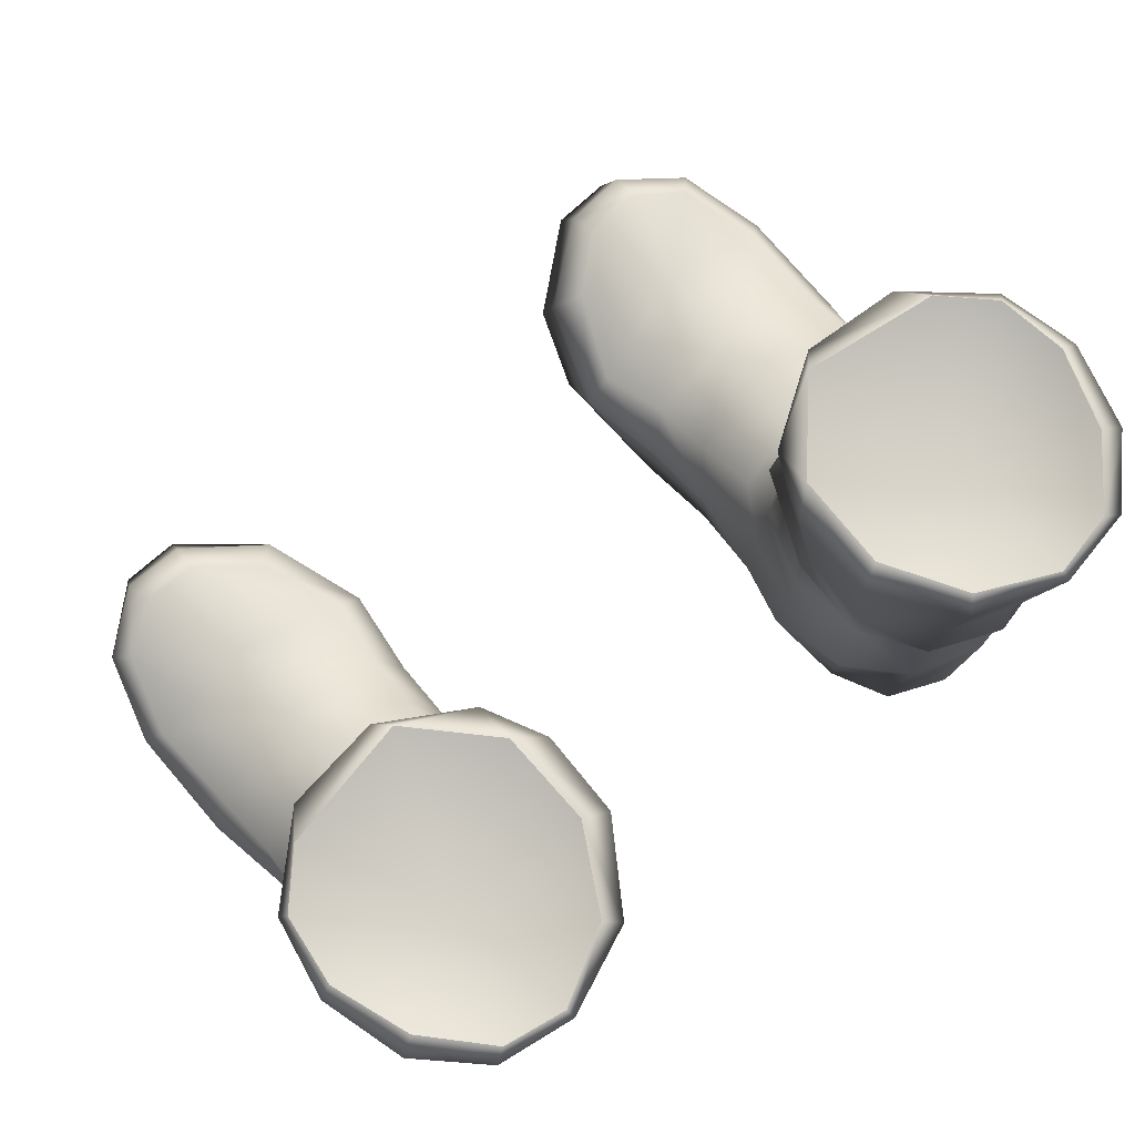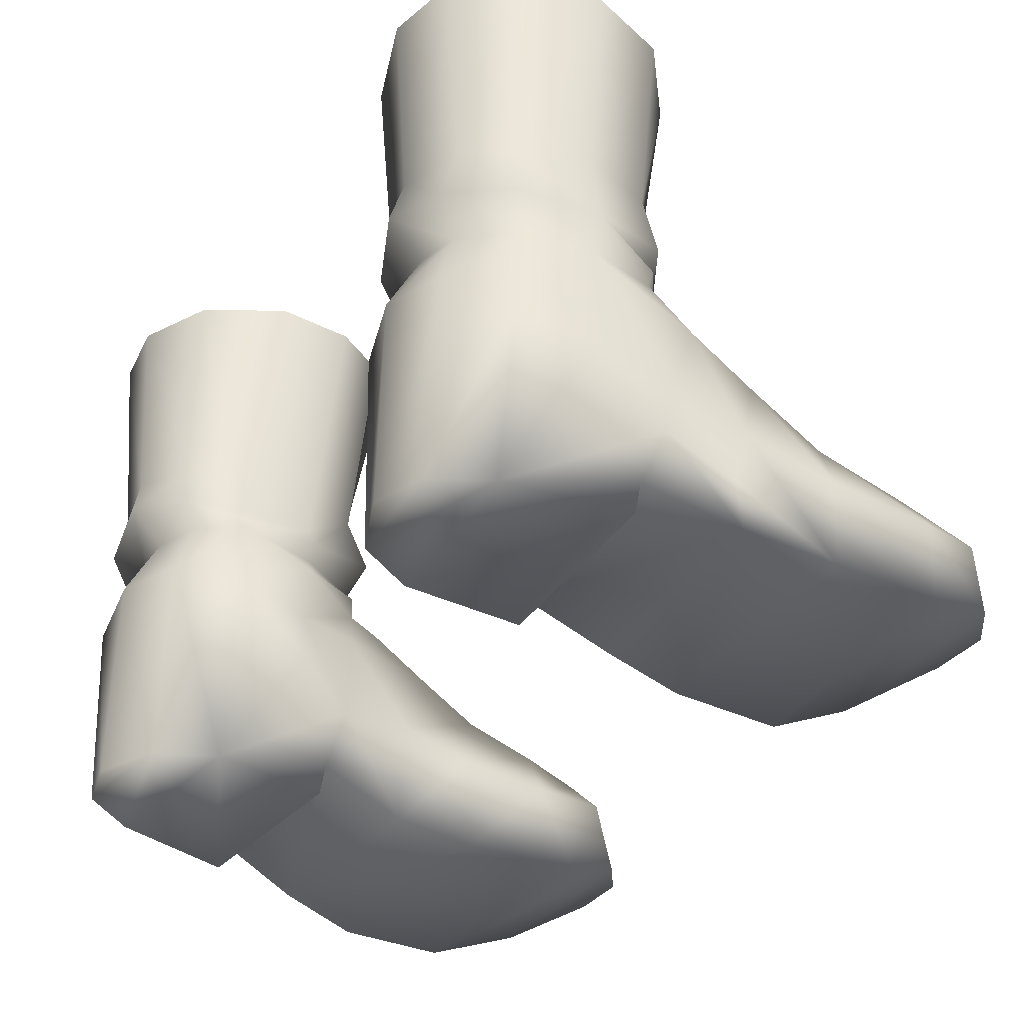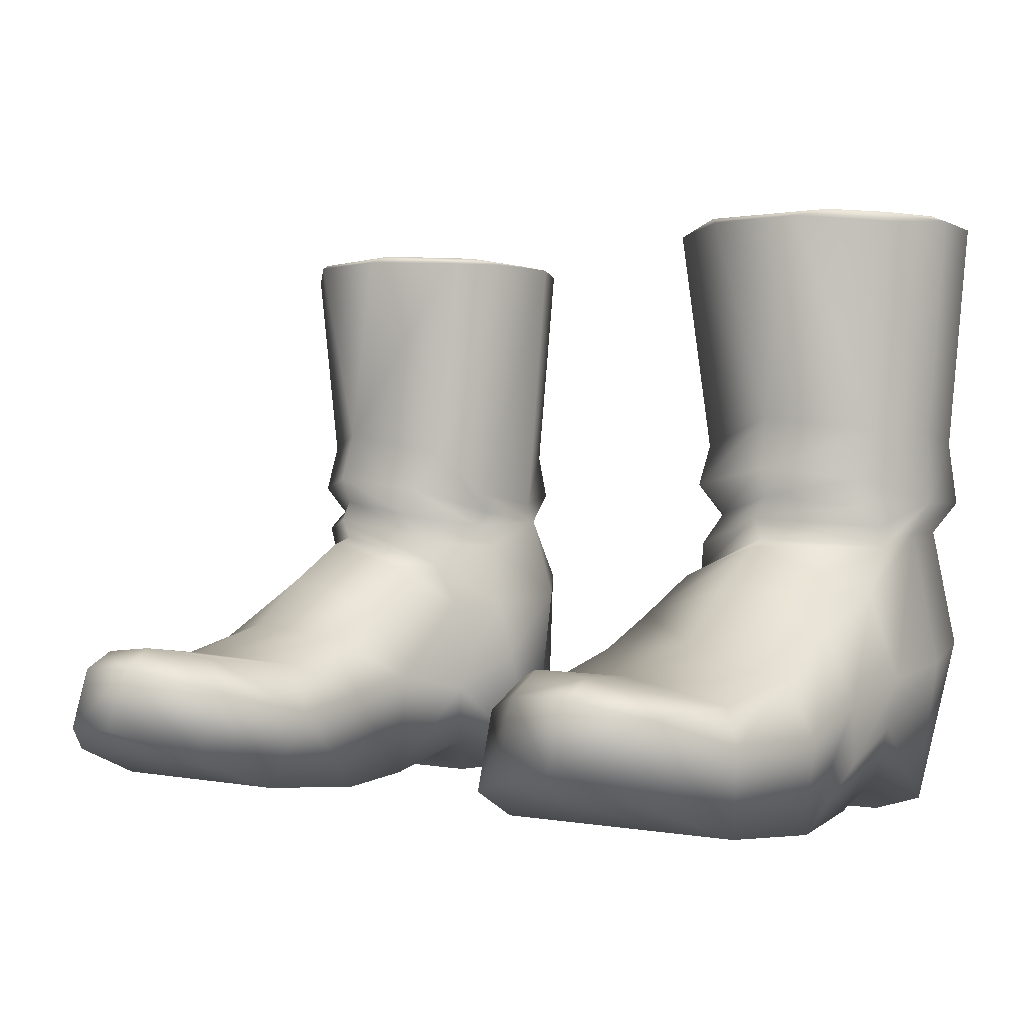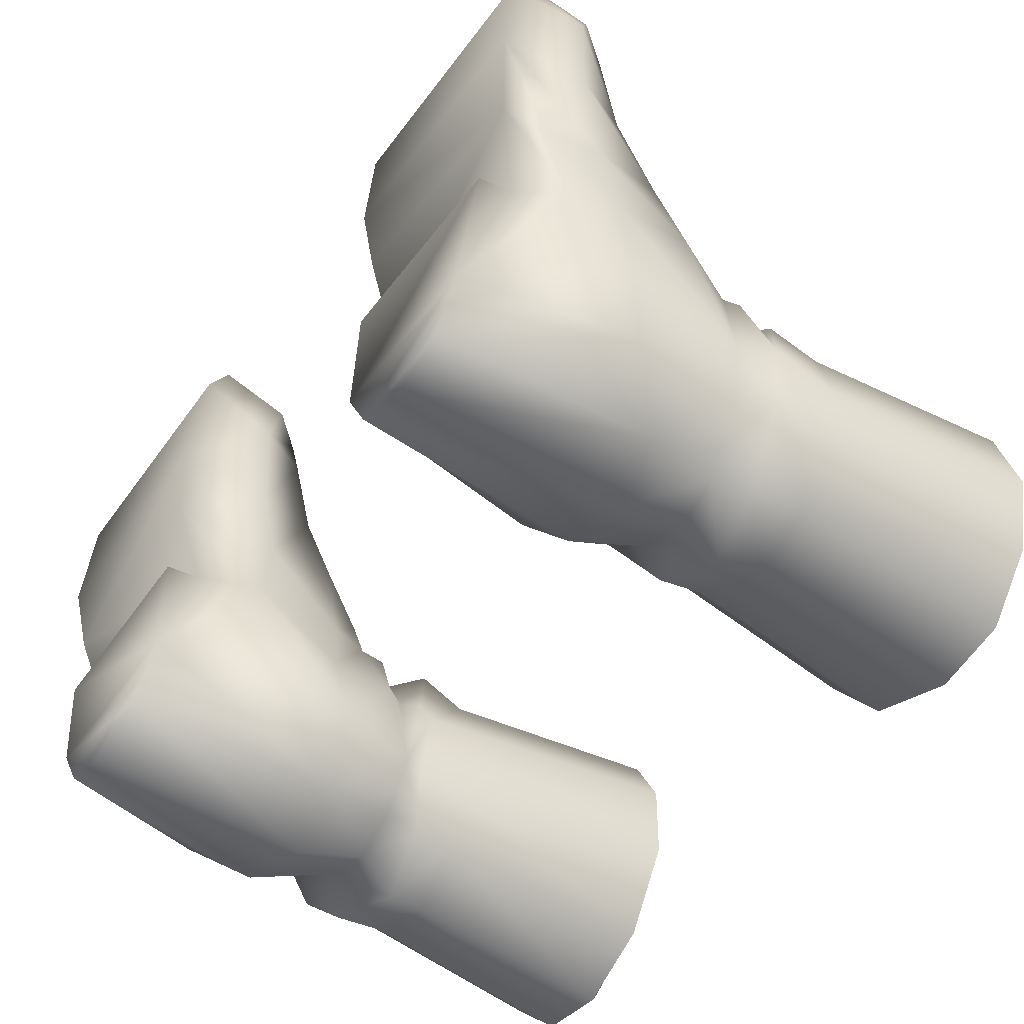
<metadata>
{"format":"obj","ext":"obj","renderer":"f3d","projection":"perspective","resolution":1024,"background":"white","views":[{"elev":79.7,"azim":139.0,"up":"+Y"},{"elev":-37.8,"azim":-124.1,"up":"+Y"},{"elev":-0.5,"azim":41.8,"up":"+Y"},{"elev":-51.2,"azim":55.1,"up":"+Z"}]}
</metadata>
<code>
g m_shoes_profWillow_geo
v -7.549 14.18 -8.549
v -8.61 15.5 -11.58
v -7.114 15.49 -11.88
v -7.549 14.18 -8.549
v -9.911 15.44 -10.12
v -10.54 15.37 -8.225
v -10.29 15.33 -6.533
v -9.189 15.4 -5.451
v -5.985 15.39 -4.92
v -4.279 15.35 -6.76
v -4.24 15.31 -9.052
v -5.337 15.4 -10.96
v -7.549 14.18 -8.549
v -7.114 15.49 -11.88
v 7.549 14.18 -8.549
v 7.114 15.49 -11.88
v 8.61 15.5 -11.58
v 7.549 14.18 -8.549
v 9.911 15.44 -10.12
v 10.54 15.37 -8.225
v 10.29 15.33 -6.533
v 9.189 15.4 -5.451
v 5.985 15.39 -4.92
v 4.279 15.35 -6.76
v 4.24 15.31 -9.052
v 5.337 15.4 -10.96
v 7.549 14.18 -8.549
v 7.114 15.49 -11.88
v -5.337 15.4 -10.96
v -7.114 15.49 -11.88
v -7.098 15.35 -12.12
v -5.004 15.22 -11.31
v -4.24 15.31 -9.052
v -5.328 9.515 -10.97
v -7.11 9.822 -11.7
v -6.873 8.707 -11.96
v -3.657 15.17 -9.344
v -4.279 15.35 -6.76
v -5.213 8.353 -11.17
v -6.912 7.82 -11
v -4.509 8.032 -9.519
v -4.38 7.514 -9.613
v -5.48 7.639 -10.67
v -5.011 5.833 -11.27
v -6.856 5.915 -11.91
v -4.549 8.338 -7.573
v -3.6 15.16 -7.294
v -5.226 0.09864 -11.24
v -6.747 0.08683 -11.93
v -4.473 0.1277 -9.723
v -4.314 15.13 -5.799
v -5.985 15.39 -4.92
v -5.021 9.501 -6.066
v -6.339 15.21 -4.55
v -9.189 15.4 -5.451
v -7.589 10.14 -5.001
v -8.656 15.22 -4.787
v -10.29 15.33 -6.533
v -4.379 7.805 -7.477
v -5.283 8.453 -5.239
v -3.891 5.339 -9.905
v -4.688 7.384 -7.444
v -4.245 6.771 -7.597
v -5.855 7.69 -5.532
v -7.668 8.82 -4.655
v -9.908 9.799 -6.574
v -10.47 15.06 -6.384
v -10.89 15.22 -8.338
v -10.54 15.37 -8.225
v -9.911 15.44 -10.12
v -10.33 9.829 -8.409
v -10.44 7.969 -8.271
v -9.896 9.54 -10.16
v -10.35 15.24 -10.39
v -8.61 15.5 -11.58
v -9.764 8.56 -6.024
v -7.665 8.122 -4.941
v -8.959 15.35 -11.79
v -7.114 15.49 -11.88
v -7.098 15.35 -12.12
v -7.11 9.822 -11.7
v -8.803 9.686 -11.27
v -10.03 7.97 -10.31
v -9.972 7.172 -8.224
v -8.717 8.236 -11.59
v -6.873 8.707 -11.96
v -9.692 7.195 -9.696
v -8.065 7.636 -10.86
v -6.912 7.82 -11
v -6.856 5.915 -11.91
v -8.692 5.506 -11.61
v -6.747 0.08683 -11.93
v -8.133 0.06217 -11.53
v -9.947 4.258 -10.34
v -8.952 0.04774 -10.16
v -10.44 3.774 -8.605
v -10.29 2.207 -6.499
v -9.715 0.9588 -6.859
v -9.641 0.1171 -6.979
v -10.29 0.322 -4.447
v -10.59 3.498 -6.474
v -10.45 1.474 -4.709
v -10.77 0.01662 -2.156
v -10.6 2.921 -4.447
v -10.36 5.573 -5.612
v -10.97 2.235 -2.184
v -10.81 0.2083 0.824
v -10.04 6.821 -6.614
v -10.22 4.822 -3.792
v -10.95 2.283 0.8528
v -10.19 1.081 3.103
v -10.34 3.708 -1.9
v -7.739 5.758 -2.816
v -10.17 3.044 3.027
v -8.538 1.868 4.67
v -10.44 3.189 0.5439
v -7.664 6.844 -4.367
v -7.825 4.523 -1.444
v -5.088 5.079 -3.238
v -8.598 3.455 4.127
v -9.748 3.616 2.562
v -7.784 3.796 0.8946
v -6.986 3.478 4.052
v -7.034 1.861 4.647
v -5.036 1.056 3.121
v -8.598 3.908 3.346
v -5.048 2.962 2.644
v -4.385 0.2652 1.257
v -7.028 4.038 3.311
v -5.084 4.252 -1.664
v -4.144 2.209 0.09374
v -4.546 9.537e-07 -1.963
v -4.716 3.518 0.06112
v -5.651 3.75 2.199
v -4.471 2.525 -2.195
v -4.753 0.2285 -4.131
v -4.515 2.977 -4.138
v -4.269 2.582 -6.195
v -4.617 0.9881 -6.542
v -4.423 5.08 -6.121
v -4.648 0.1283 -6.665
v -3.733 3.497 -7.856
v -4.107 5.021 -7.771
v -5.144 6.055 -4.878
v -4.912 6.223 -5.843
v -7.557 7.043 -4.839
v -4.968 6.898 -5.829
v -7.559 7.574 -4.562
v -10.08 7.325 -6.483
v -9.422 7.839 -6.45
v -8.133 0.06217 -11.53
v -5.226 0.09864 -11.24
v -6.747 0.08683 -11.93
v -8.952 0.04774 -10.16
v -4.473 0.1277 -9.723
v -9.641 0.1171 -6.979
v -4.648 0.1283 -6.665
v -9.715 0.9588 -6.859
v -4.617 0.9881 -6.542
v -10.29 0.322 -4.447
v -4.753 0.2285 -4.131
v -4.546 9.537e-07 -1.963
v -10.77 0.01662 -2.156
v -4.385 0.2652 1.257
v -10.81 0.2083 0.824
v -5.036 1.056 3.121
v -10.19 1.081 3.103
v -8.538 1.868 4.67
v -7.034 1.861 4.647
v 5.337 15.4 -10.96
v 7.098 15.35 -12.12
v 7.114 15.49 -11.88
v 5.004 15.22 -11.31
v 4.24 15.31 -9.052
v 5.328 9.515 -10.97
v 7.11 9.822 -11.7
v 6.873 8.707 -11.96
v 3.657 15.17 -9.344
v 4.279 15.35 -6.76
v 5.213 8.353 -11.17
v 6.912 7.82 -11
v 4.509 8.032 -9.519
v 4.38 7.514 -9.613
v 5.48 7.639 -10.67
v 5.011 5.833 -11.27
v 6.856 5.915 -11.91
v 4.549 8.338 -7.573
v 3.6 15.16 -7.294
v 5.226 0.09864 -11.24
v 6.747 0.08683 -11.93
v 4.473 0.1277 -9.723
v 4.314 15.13 -5.799
v 5.985 15.39 -4.92
v 5.021 9.501 -6.066
v 6.339 15.21 -4.55
v 9.189 15.4 -5.451
v 7.589 10.14 -5.001
v 8.656 15.22 -4.787
v 10.29 15.33 -6.533
v 4.379 7.805 -7.477
v 5.283 8.453 -5.239
v 3.891 5.339 -9.905
v 4.688 7.384 -7.444
v 4.245 6.771 -7.597
v 5.855 7.69 -5.532
v 7.668 8.82 -4.655
v 9.908 9.799 -6.574
v 10.47 15.06 -6.384
v 10.89 15.22 -8.338
v 10.54 15.37 -8.225
v 9.911 15.44 -10.12
v 10.33 9.829 -8.409
v 10.44 7.969 -8.271
v 9.896 9.54 -10.16
v 10.35 15.24 -10.39
v 8.61 15.5 -11.58
v 9.764 8.56 -6.024
v 8.959 15.35 -11.79
v 7.114 15.49 -11.88
v 7.098 15.35 -12.12
v 7.11 9.822 -11.7
v 8.803 9.686 -11.27
v 7.665 8.122 -4.941
v 10.03 7.97 -10.31
v 9.972 7.172 -8.224
v 8.717 8.236 -11.59
v 6.873 8.707 -11.96
v 9.692 7.195 -9.696
v 8.065 7.636 -10.86
v 6.912 7.82 -11
v 6.856 5.915 -11.91
v 8.692 5.506 -11.61
v 6.747 0.08683 -11.93
v 8.133 0.06217 -11.53
v 9.947 4.258 -10.34
v 8.952 0.04774 -10.16
v 10.44 3.774 -8.605
v 10.29 2.207 -6.499
v 9.715 0.9588 -6.859
v 9.641 0.1171 -6.979
v 10.29 0.322 -4.447
v 10.59 3.498 -6.474
v 10.45 1.474 -4.709
v 10.77 0.01662 -2.156
v 10.6 2.921 -4.447
v 10.36 5.573 -5.612
v 10.97 2.235 -2.184
v 10.81 0.2083 0.824
v 10.04 6.821 -6.614
v 10.22 4.822 -3.792
v 10.95 2.283 0.8528
v 10.19 1.081 3.103
v 10.34 3.708 -1.9
v 7.739 5.758 -2.816
v 10.17 3.044 3.027
v 8.538 1.868 4.67
v 10.44 3.189 0.5439
v 7.664 6.844 -4.367
v 7.825 4.523 -1.444
v 5.088 5.079 -3.238
v 8.598 3.455 4.127
v 9.748 3.616 2.562
v 7.784 3.796 0.8946
v 6.986 3.478 4.052
v 7.034 1.861 4.647
v 5.036 1.056 3.121
v 8.598 3.908 3.346
v 5.048 2.962 2.644
v 4.385 0.2652 1.257
v 7.028 4.038 3.311
v 5.084 4.252 -1.664
v 4.144 2.209 0.09374
v 4.546 9.537e-07 -1.963
v 4.716 3.518 0.06112
v 5.651 3.75 2.199
v 4.471 2.525 -2.195
v 4.753 0.2285 -4.131
v 4.515 2.977 -4.138
v 4.269 2.582 -6.195
v 4.617 0.9881 -6.542
v 4.423 5.08 -6.121
v 4.648 0.1283 -6.665
v 3.733 3.497 -7.856
v 4.107 5.021 -7.771
v 5.144 6.055 -4.878
v 4.912 6.223 -5.843
v 7.557 7.043 -4.839
v 4.968 6.898 -5.829
v 7.559 7.574 -4.562
v 10.08 7.325 -6.483
v 9.422 7.839 -6.45
v 8.133 0.06217 -11.53
v 6.747 0.08683 -11.93
v 5.226 0.09864 -11.24
v 8.952 0.04774 -10.16
v 4.473 0.1277 -9.723
v 9.641 0.1171 -6.979
v 4.648 0.1283 -6.665
v 9.715 0.9588 -6.859
v 4.617 0.9881 -6.542
v 10.29 0.322 -4.447
v 4.753 0.2285 -4.131
v 4.546 9.537e-07 -1.963
v 10.77 0.01662 -2.156
v 4.385 0.2652 1.257
v 10.81 0.2083 0.824
v 5.036 1.056 3.121
v 10.19 1.081 3.103
v 8.538 1.868 4.67
v 7.034 1.861 4.647
g m_shoes_profWillow_geo_0
f 3 2 1
f 2 5 4
f 5 6 4
f 7 4 6
f 7 8 4
f 9 4 8
f 10 4 9
f 10 11 4
f 11 12 4
f 12 14 13
f 17 16 15
f 19 17 18
f 20 19 18
f 18 21 20
f 22 21 18
f 18 23 22
f 18 24 23
f 25 24 18
f 26 25 18
f 28 26 27
f 31 30 29
f 32 31 29
f 32 29 33
f 31 32 34
f 35 31 34
f 35 34 36
f 37 32 33
f 37 33 38
f 34 39 36
f 36 39 40
f 41 34 32
f 37 41 32
f 34 41 39
f 41 42 39
f 39 42 43
f 39 43 40
f 40 43 44
f 44 43 42
f 45 40 44
f 46 41 37
f 42 41 46
f 47 37 38
f 47 46 37
f 45 44 48
f 49 45 48
f 48 44 50
f 51 47 38
f 38 52 51
f 46 47 53
f 47 51 53
f 52 54 51
f 52 55 54
f 54 56 51
f 56 53 51
f 55 57 54
f 54 57 56
f 57 55 58
f 59 46 53
f 59 42 46
f 60 59 53
f 60 53 56
f 61 44 42
f 44 61 50
f 59 62 42
f 59 60 62
f 42 62 63
f 42 63 61
f 60 64 62
f 63 62 64
f 65 60 56
f 64 60 65
f 66 56 57
f 65 56 66
f 67 66 57
f 67 57 58
f 67 58 68
f 58 69 68
f 68 69 70
f 71 66 67
f 68 71 67
f 66 71 72
f 71 73 72
f 73 71 68
f 74 68 70
f 74 73 68
f 74 70 75
f 76 65 66
f 76 66 72
f 77 64 65
f 65 76 77
f 78 74 75
f 78 75 79
f 80 78 79
f 80 81 78
f 78 82 74
f 82 73 74
f 81 82 78
f 83 73 82
f 73 83 72
f 84 72 83
f 82 81 85
f 85 83 82
f 81 86 85
f 87 83 85
f 87 84 83
f 88 85 86
f 88 87 85
f 89 88 86
f 88 89 90
f 91 88 90
f 87 88 91
f 91 90 92
f 93 91 92
f 94 87 91
f 94 91 93
f 84 87 94
f 95 94 93
f 96 84 94
f 94 95 96
f 95 97 96
f 97 95 98
f 99 98 95
f 97 98 100
f 101 96 97
f 96 101 84
f 102 97 100
f 101 97 102
f 102 100 103
f 104 101 102
f 104 102 103
f 101 105 84
f 105 101 104
f 106 104 103
f 103 107 106
f 105 108 84
f 72 84 108
f 109 104 106
f 109 105 104
f 107 110 106
f 107 111 110
f 112 109 106
f 112 106 110
f 105 109 113
f 113 109 112
f 111 114 110
f 111 115 114
f 116 112 110
f 116 110 114
f 108 105 117
f 117 105 113
f 118 113 112
f 118 112 116
f 117 113 119
f 113 118 119
f 115 120 114
f 121 116 114
f 114 120 121
f 122 118 116
f 116 121 122
f 123 120 115
f 124 123 115
f 123 124 125
f 120 126 121
f 121 126 122
f 126 120 123
f 127 123 125
f 125 128 127
f 129 126 123
f 126 129 122
f 123 127 129
f 118 122 130
f 118 130 119
f 128 131 127
f 128 132 131
f 122 129 133
f 122 133 130
f 127 134 129
f 134 127 131
f 129 134 133
f 133 134 131
f 132 135 131
f 131 135 133
f 135 130 133
f 135 132 136
f 130 135 137
f 137 135 136
f 119 130 137
f 138 137 136
f 138 136 139
f 119 137 140
f 140 137 138
f 138 139 50
f 141 50 139
f 138 50 142
f 50 61 142
f 142 143 138
f 61 143 142
f 143 140 138
f 63 143 61
f 144 119 140
f 144 117 119
f 145 140 143
f 63 145 143
f 145 144 140
f 146 117 144
f 145 146 144
f 146 108 117
f 147 145 63
f 147 63 64
f 147 64 77
f 145 147 148
f 146 145 148
f 148 147 77
f 149 108 146
f 148 149 146
f 149 72 108
f 148 77 150
f 149 148 150
f 150 72 149
f 76 150 77
f 76 72 150
f 153 152 151
f 154 151 152
f 155 154 152
f 156 154 155
f 157 156 155
f 156 157 158
f 157 159 158
f 158 159 160
f 159 161 160
f 161 162 160
f 162 163 160
f 162 164 163
f 164 165 163
f 165 164 166
f 167 165 166
f 167 166 168
f 166 169 168
f 172 171 170
f 171 173 170
f 170 173 174
f 173 171 175
f 171 176 175
f 175 176 177
f 173 178 174
f 174 178 179
f 180 175 177
f 180 177 181
f 175 182 173
f 182 178 173
f 182 175 180
f 183 182 180
f 183 180 184
f 184 180 181
f 184 181 185
f 184 185 183
f 181 186 185
f 182 187 178
f 182 183 187
f 178 188 179
f 187 188 178
f 185 186 189
f 186 190 189
f 185 189 191
f 188 192 179
f 193 179 192
f 188 187 194
f 192 188 194
f 195 193 192
f 196 193 195
f 197 195 192
f 194 197 192
f 198 196 195
f 198 195 197
f 196 198 199
f 187 200 194
f 183 200 187
f 200 201 194
f 194 201 197
f 185 202 183
f 202 185 191
f 203 200 183
f 201 200 203
f 203 183 204
f 204 183 202
f 205 201 203
f 203 204 205
f 201 206 197
f 201 205 206
f 197 207 198
f 197 206 207
f 207 208 198
f 198 208 199
f 199 208 209
f 210 199 209
f 210 209 211
f 207 212 208
f 212 209 208
f 212 207 213
f 214 212 213
f 212 214 209
f 209 215 211
f 214 215 209
f 211 215 216
f 206 217 207
f 207 217 213
f 215 218 216
f 216 218 219
f 218 220 219
f 221 220 218
f 222 218 215
f 214 222 215
f 222 221 218
f 217 206 223
f 205 223 206
f 214 224 222
f 224 214 213
f 213 225 224
f 221 222 226
f 224 226 222
f 227 221 226
f 224 228 226
f 225 228 224
f 226 229 227
f 228 229 226
f 229 230 227
f 230 229 231
f 229 232 231
f 229 228 232
f 231 232 233
f 232 234 233
f 228 235 232
f 232 235 234
f 228 225 235
f 235 236 234
f 225 237 235
f 236 235 237
f 238 236 237
f 236 238 239
f 239 240 236
f 239 238 241
f 237 242 238
f 242 237 225
f 238 243 241
f 238 242 243
f 241 243 244
f 242 245 243
f 243 245 244
f 246 242 225
f 242 246 245
f 245 247 244
f 248 244 247
f 249 246 225
f 225 213 249
f 245 250 247
f 246 250 245
f 251 248 247
f 252 248 251
f 250 253 247
f 247 253 251
f 250 246 254
f 250 254 253
f 255 252 251
f 256 252 255
f 253 257 251
f 251 257 255
f 246 249 258
f 246 258 254
f 254 259 253
f 253 259 257
f 254 258 260
f 259 254 260
f 261 256 255
f 257 262 255
f 261 255 262
f 259 263 257
f 262 257 263
f 261 264 256
f 264 265 256
f 265 264 266
f 267 261 262
f 267 262 263
f 261 267 264
f 264 268 266
f 269 266 268
f 267 270 264
f 270 267 263
f 268 264 270
f 263 259 271
f 271 259 260
f 272 269 268
f 273 269 272
f 270 263 274
f 274 263 271
f 275 268 270
f 268 275 272
f 275 270 274
f 275 274 272
f 276 273 272
f 276 272 274
f 271 276 274
f 273 276 277
f 276 271 278
f 276 278 277
f 271 260 278
f 278 279 277
f 277 279 280
f 278 260 281
f 278 281 279
f 280 279 191
f 191 282 280
f 191 279 283
f 202 191 283
f 284 283 279
f 284 202 283
f 281 284 279
f 284 204 202
f 260 285 281
f 258 285 260
f 281 286 284
f 286 204 284
f 285 286 281
f 258 287 285
f 287 286 285
f 249 287 258
f 286 288 204
f 204 288 205
f 205 288 223
f 288 286 289
f 286 287 289
f 288 289 223
f 249 290 287
f 290 289 287
f 213 290 249
f 223 289 291
f 289 290 291
f 213 291 290
f 291 217 223
f 213 217 291
f 294 293 292
f 292 295 294
f 295 296 294
f 295 297 296
f 297 298 296
f 298 297 299
f 300 298 299
f 300 299 301
f 302 300 301
f 303 302 301
f 304 303 301
f 305 303 304
f 306 305 304
f 305 306 307
f 306 308 307
f 307 308 309
f 310 307 309

</code>
